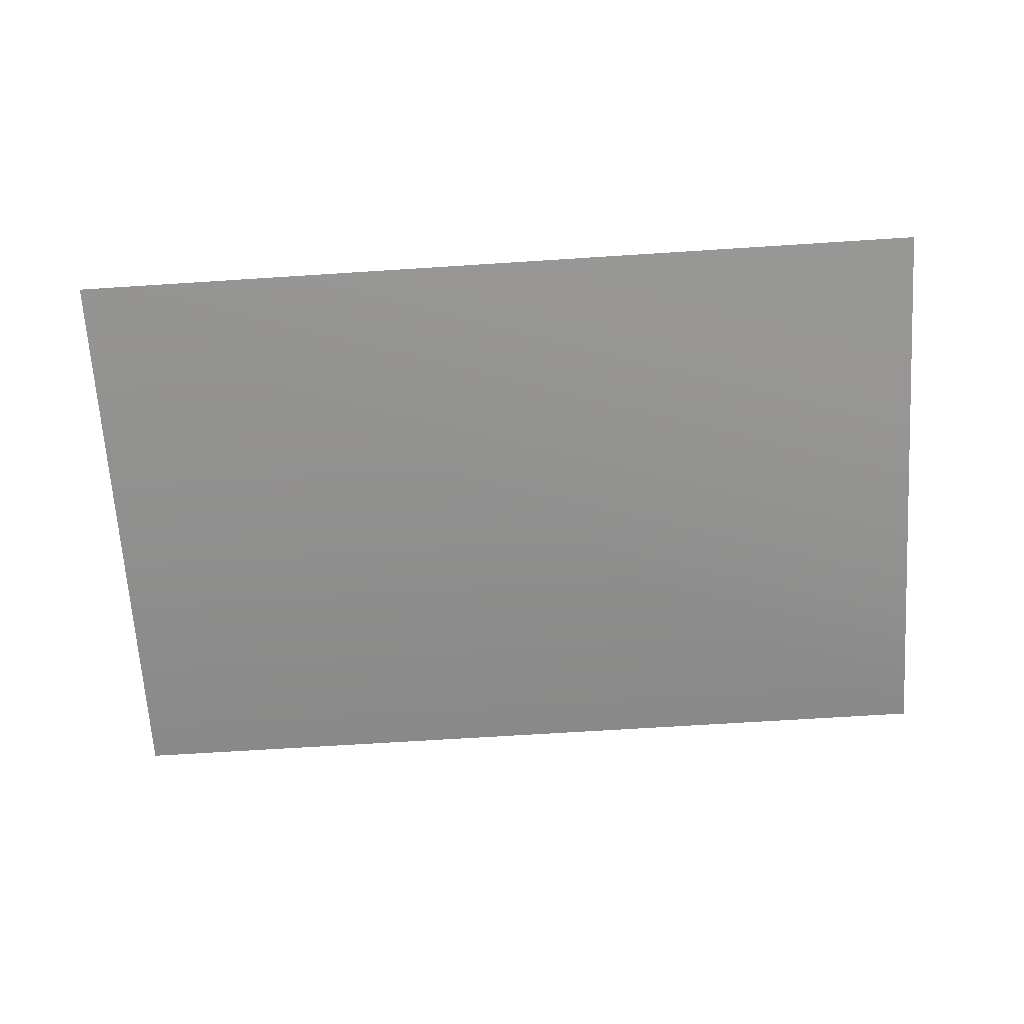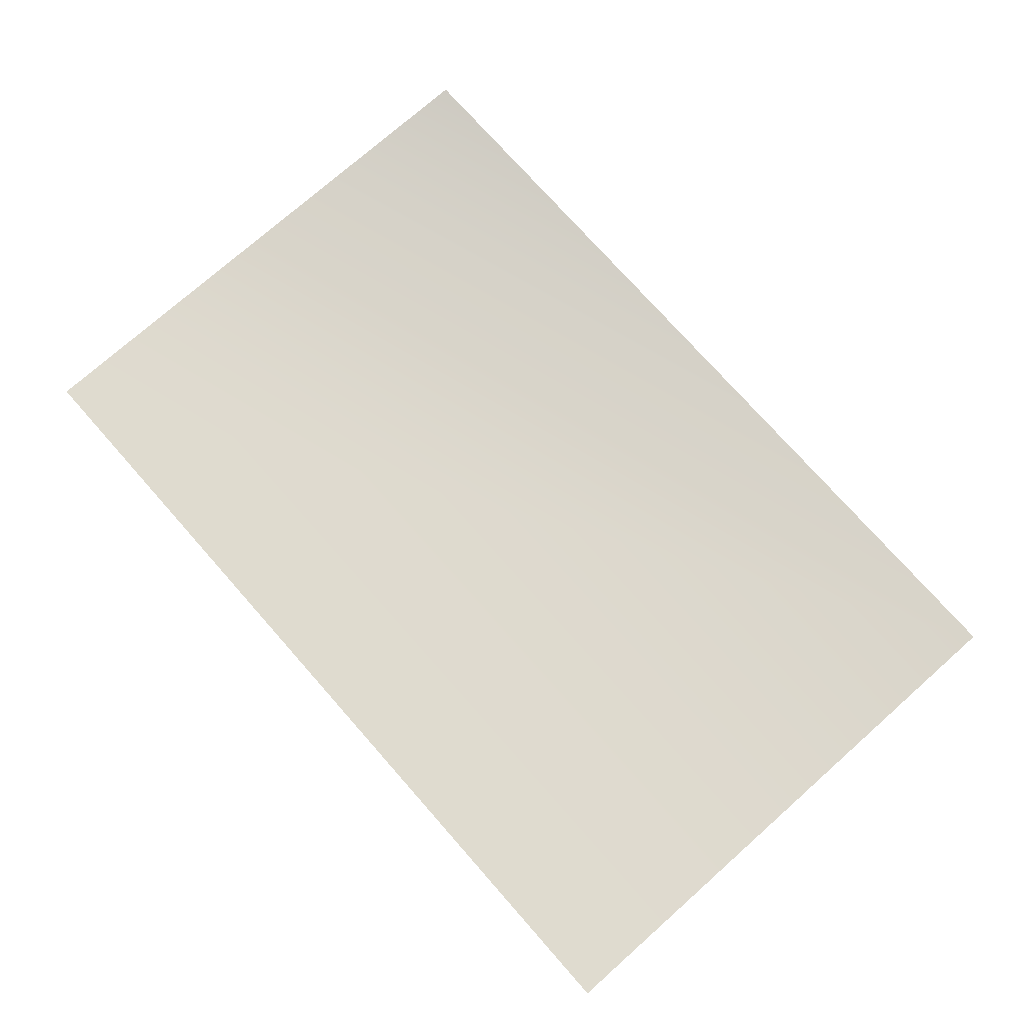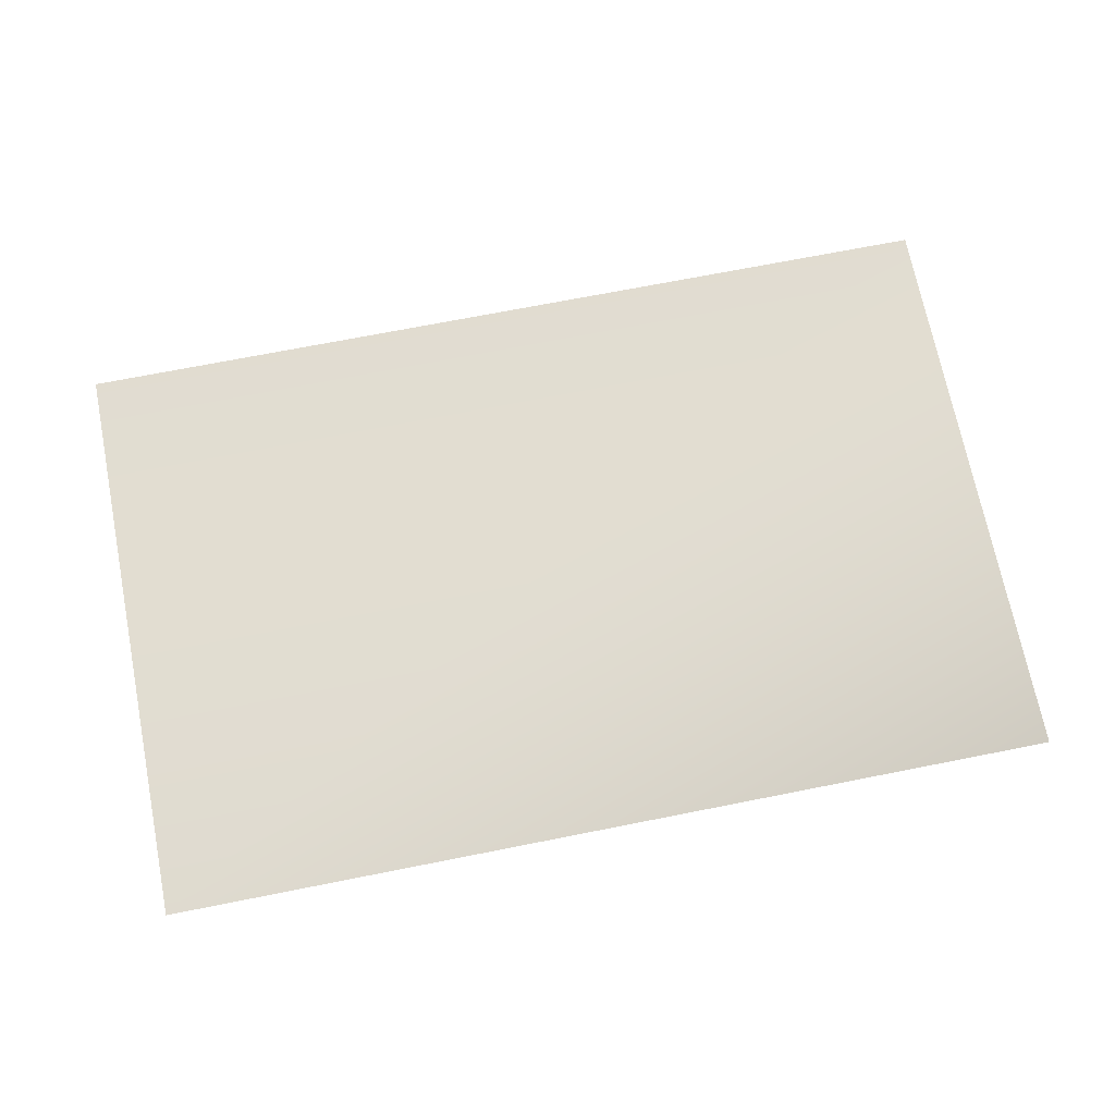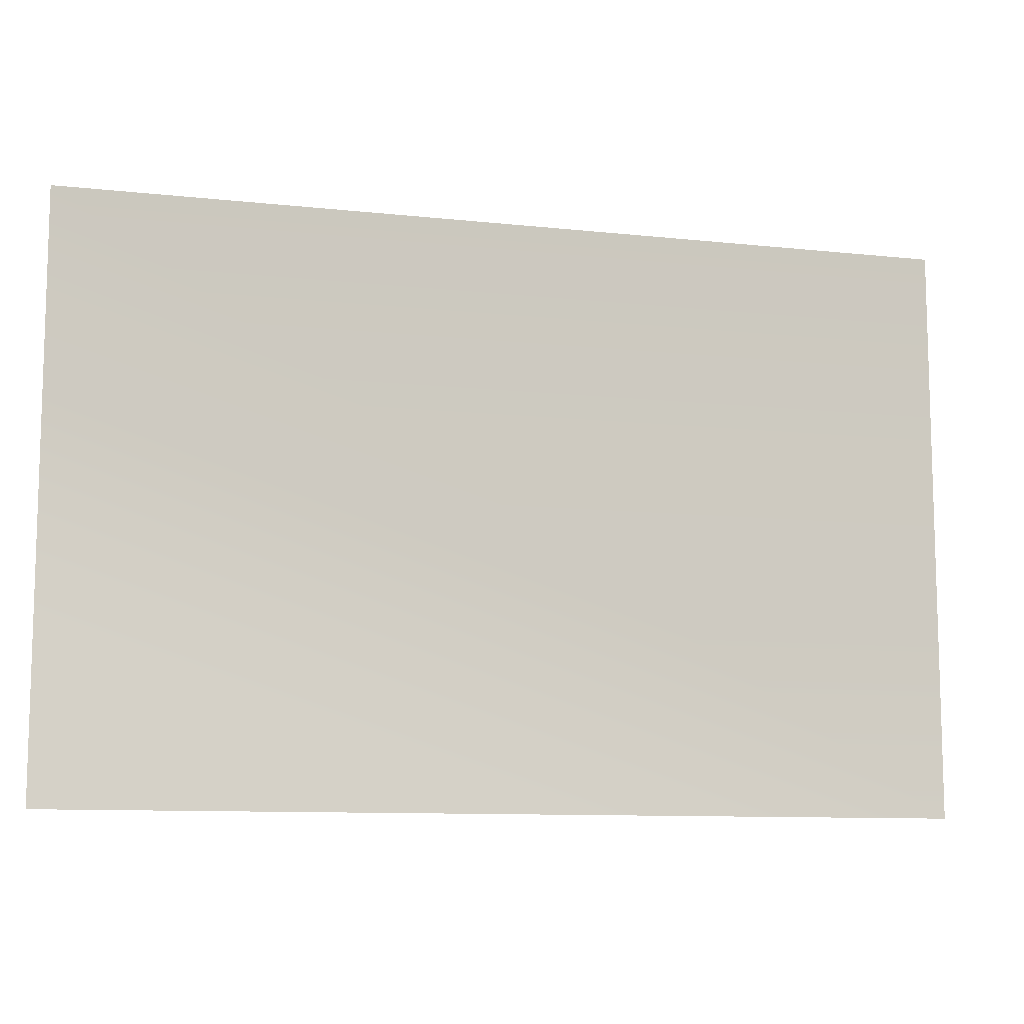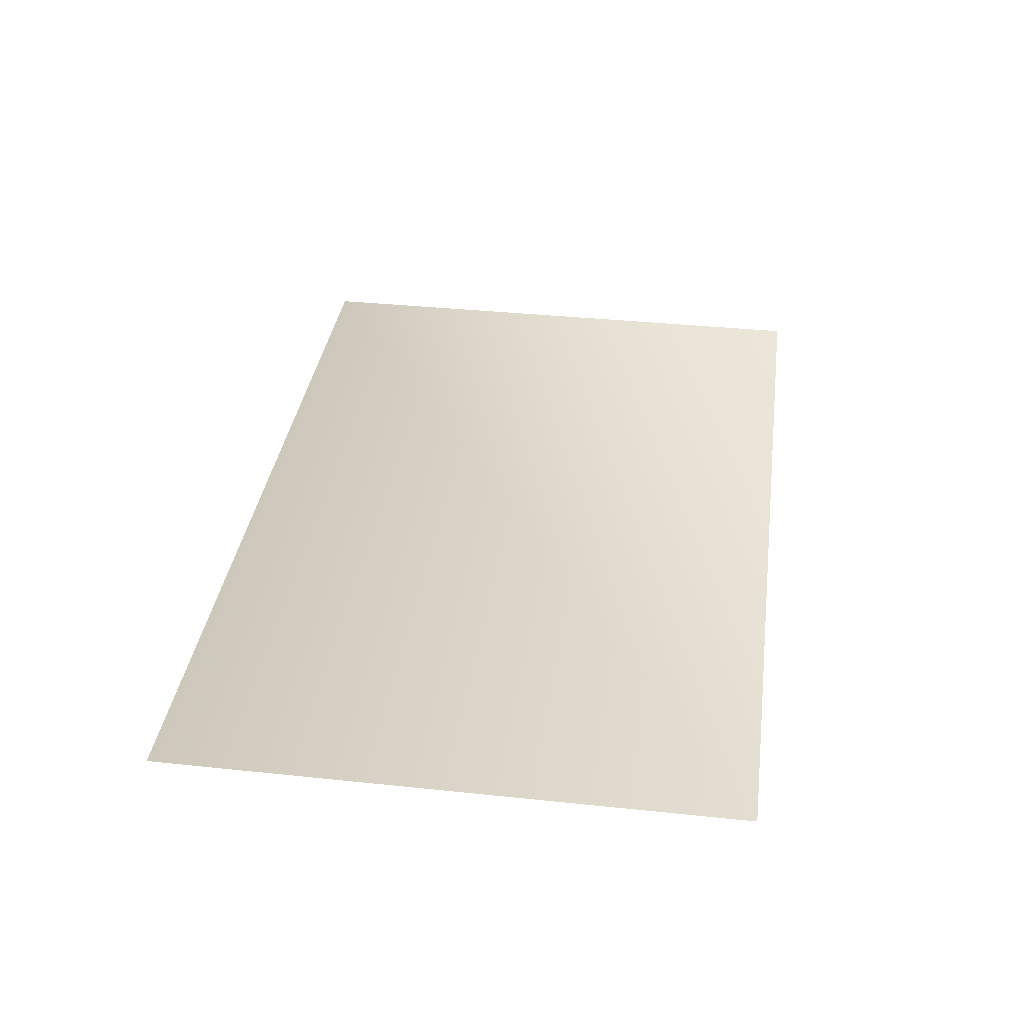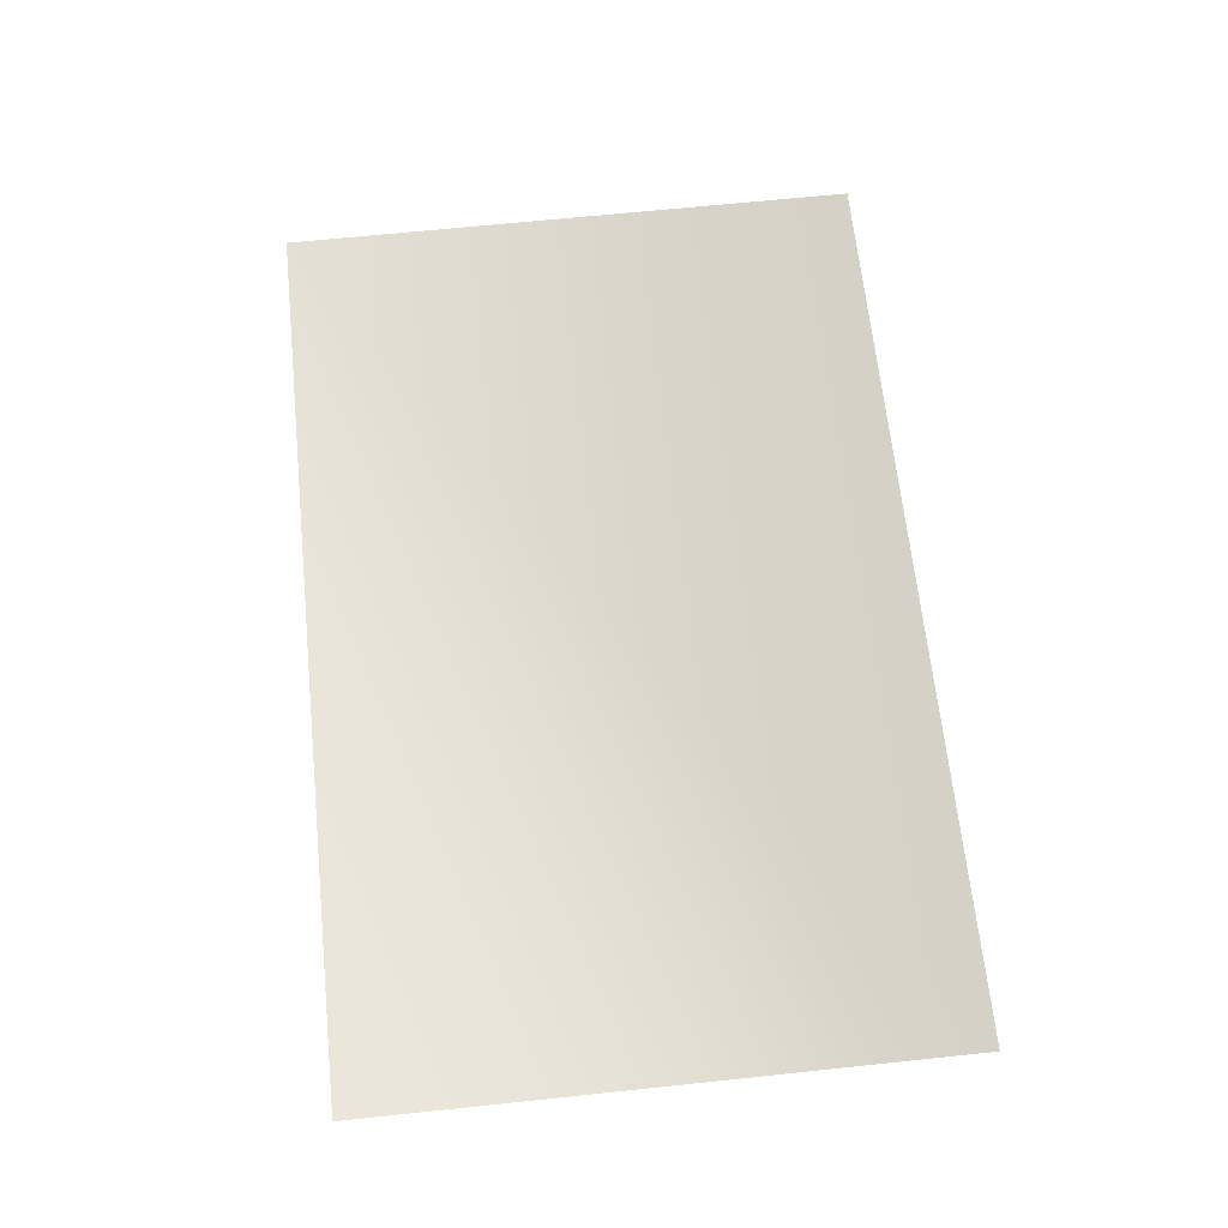
<metadata>
{"format":"obj","ext":"obj","renderer":"f3d","projection":"perspective","resolution":1024,"background":"white","views":[{"elev":-67.1,"azim":3.7,"up":"+Z"},{"elev":75.2,"azim":-131.5,"up":"+Z"},{"elev":70.7,"azim":-11.2,"up":"+Z"},{"elev":-10.2,"azim":164.6,"up":"+Y"},{"elev":36.0,"azim":-82.1,"up":"+Z"},{"elev":66.0,"azim":84.0,"up":"+Z"}]}
</metadata>
<code>
g fcbg_desert_grass_04
v -1.213 3.504e-05 5.057e-05
v 1.213 3.504e-05 5.02e-05
v 1.213 1.569 5.02e-05
v -1.213 1.569 5.057e-05
g fcbg_desert_grass_04_0
f 3 2 1
f 4 3 1

</code>
